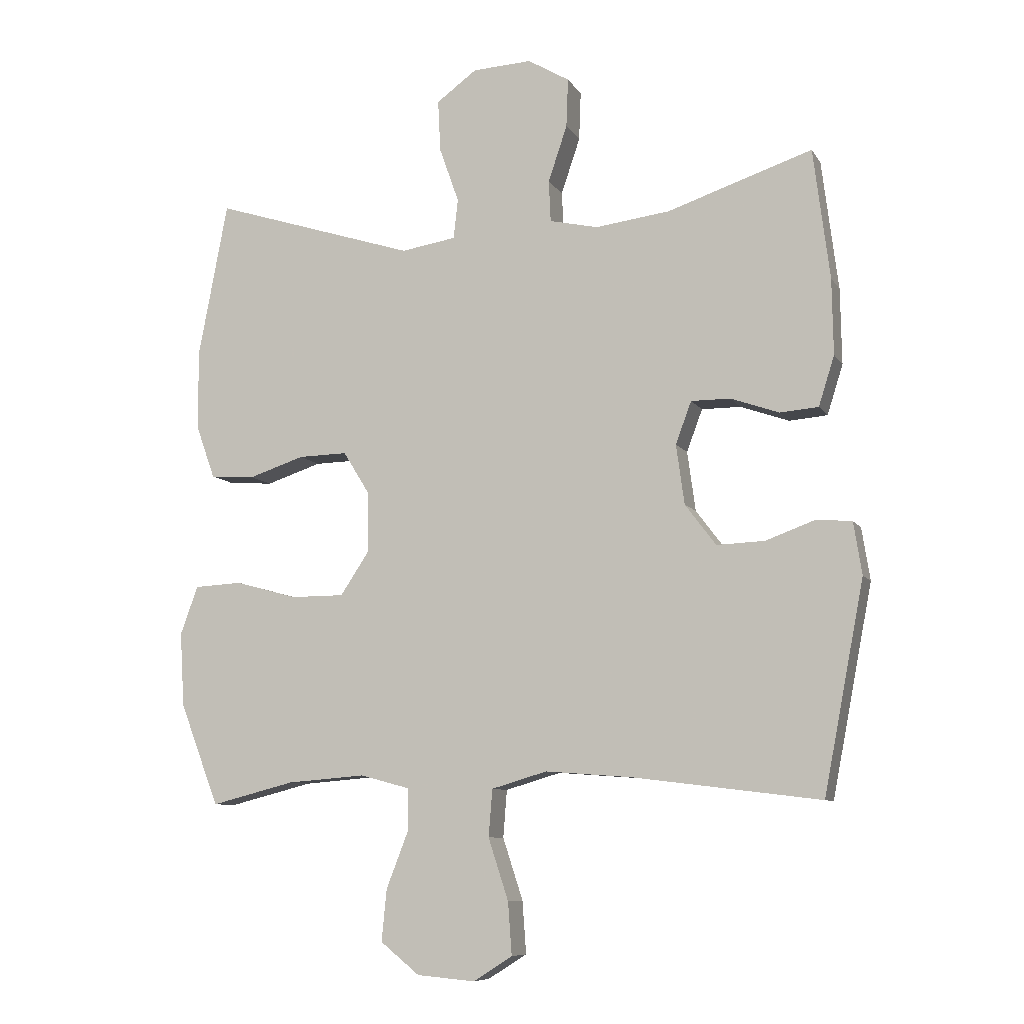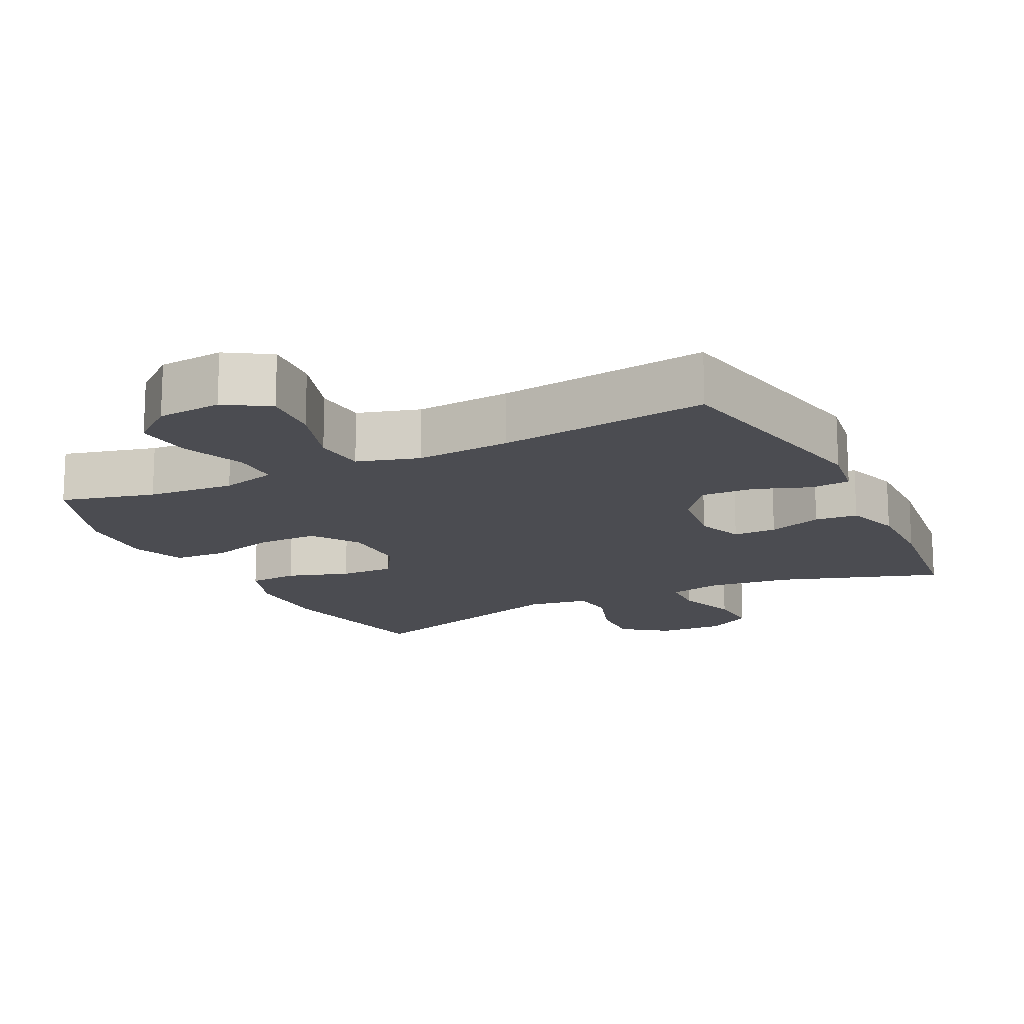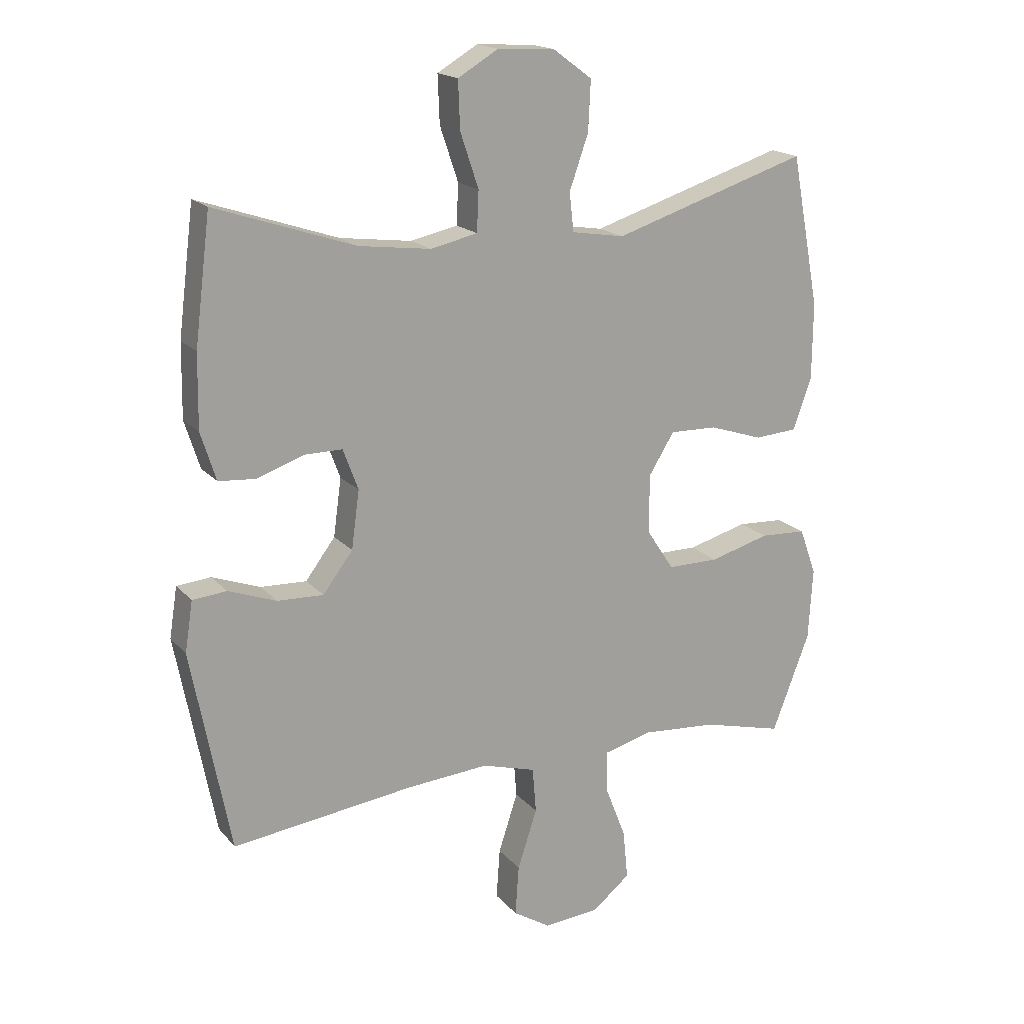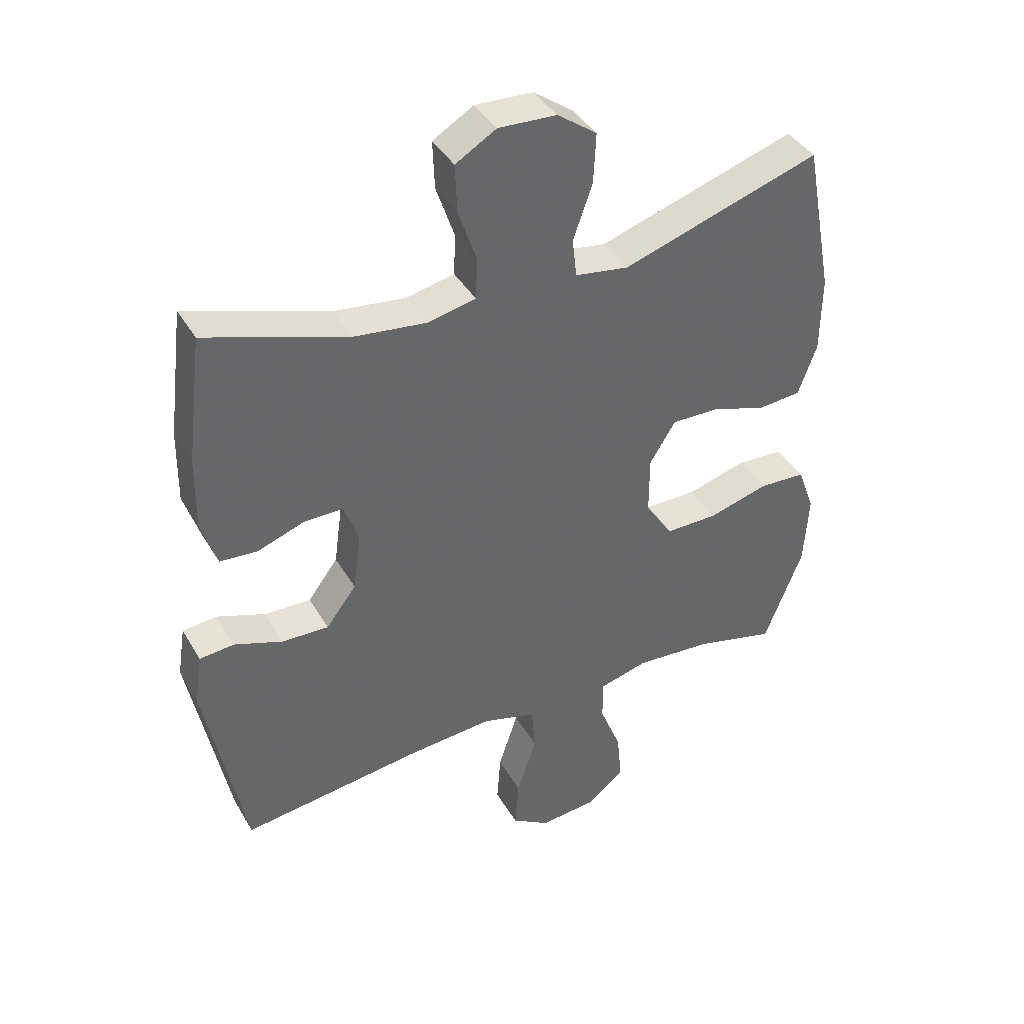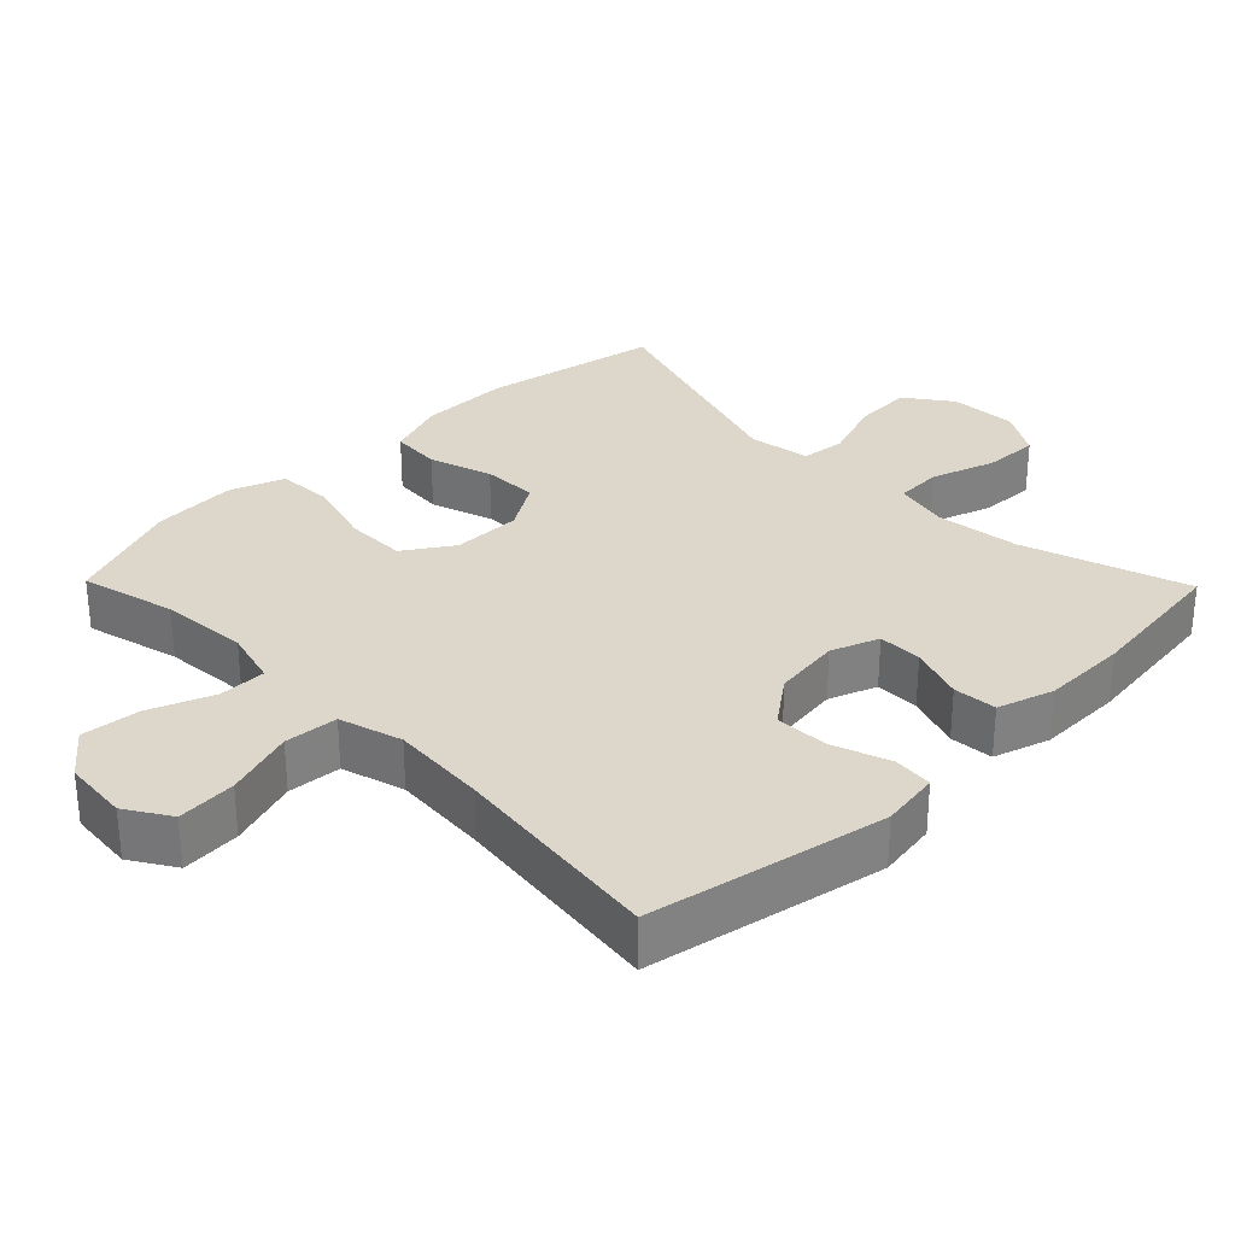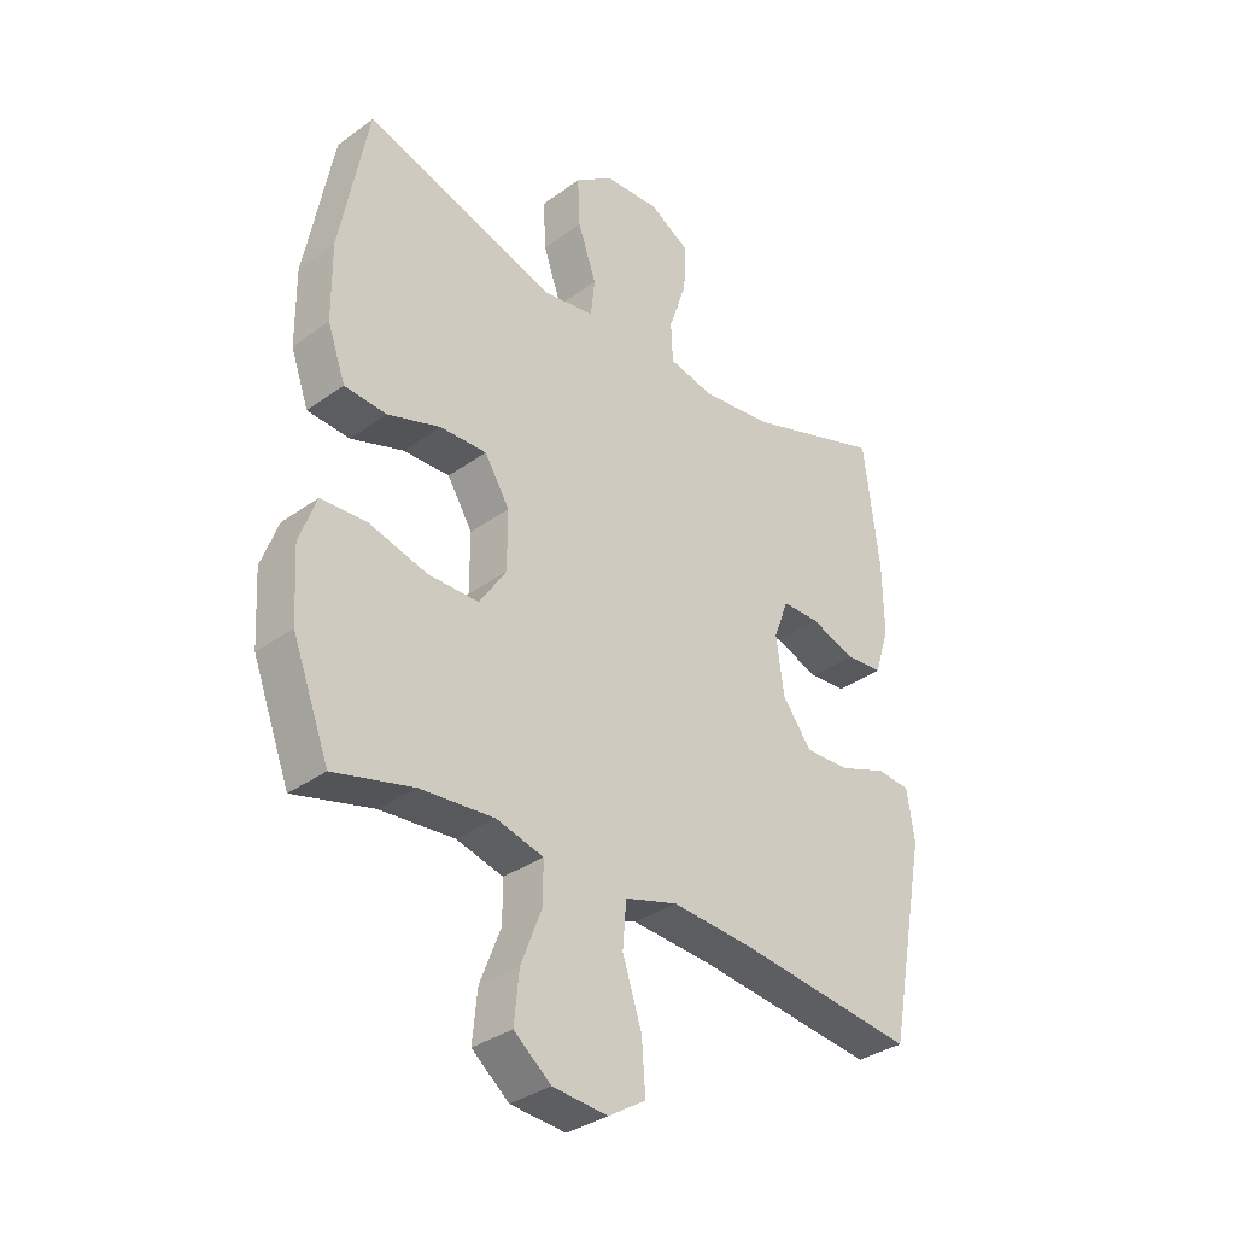
<metadata>
{"format":"obj","ext":"obj","renderer":"f3d","projection":"perspective","resolution":1024,"background":"white","views":[{"elev":-8.5,"azim":-161.2,"up":"+Z"},{"elev":-15.5,"azim":-153.5,"up":"+Y"},{"elev":17.9,"azim":-27.3,"up":"+Z"},{"elev":40.6,"azim":-27.8,"up":"+Z"},{"elev":30.6,"azim":-134.4,"up":"+Y"},{"elev":-33.9,"azim":134.5,"up":"+Z"}]}
</metadata>
<code>
v 0.5 0.07 -0.5
v 0.367 0.07 -0.466
v 0.243 0.07 -0.456
v 0.164 0.07 -0.477
v 0.164 0.07 -0.544
v 0.199 0.07 -0.634
v 0.207 0.07 -0.716
v 0.145 0.07 -0.766
v 0.053 0.07 -0.774
v -0.009 0.07 -0.735
v -0.003 0.07 -0.652
v 0.029 0.07 -0.554
v 0.023 0.07 -0.479
v -0.065 0.07 -0.453
v -0.2 0.07 -0.463
v -0.5 0.07 -0.5
v -0.564 0.07 -0.167
v -0.551 0.07 -0.084
v -0.495 0.07 -0.079
v -0.416 0.07 -0.108
v -0.34 0.07 -0.111
v -0.291 0.07 -0.046
v -0.278 0.07 0.049
v -0.303 0.07 0.116
v -0.365 0.07 0.116
v -0.442 0.07 0.089
v -0.503 0.07 0.094
v -0.528 0.07 0.173
v -0.526 0.07 0.293
v -0.5 0.07 0.5
v -0.27 0.07 0.423
v -0.152 0.07 0.408
v -0.075 0.07 0.425
v -0.072 0.07 0.491
v -0.102 0.07 0.58
v -0.105 0.07 0.658
v -0.039 0.07 0.697
v 0.055 0.07 0.692
v 0.119 0.07 0.645
v 0.115 0.07 0.563
v 0.084 0.07 0.475
v 0.091 0.07 0.412
v 0.178 0.07 0.398
v 0.5 0.07 0.5
v 0.547 0.07 0.252
v 0.546 0.07 0.125
v 0.516 0.07 0.041
v 0.445 0.07 0.036
v 0.357 0.07 0.065
v 0.279 0.07 0.067
v 0.237 0.07 -0.001
v 0.237 0.07 -0.098
v 0.282 0.07 -0.166
v 0.367 0.07 -0.166
v 0.465 0.07 -0.139
v 0.541 0.07 -0.143
v 0.569 0.07 -0.22
v 0.562 0.07 -0.338
v 0.5 0 -0.5
v 0.367 0 -0.466
v 0.243 0 -0.456
v 0.164 0 -0.477
v 0.164 0 -0.544
v 0.199 0 -0.634
v 0.207 0 -0.716
v 0.145 0 -0.766
v 0.053 0 -0.774
v -0.009 0 -0.735
v -0.003 0 -0.652
v 0.029 0 -0.554
v 0.023 0 -0.479
v -0.065 0 -0.453
v -0.2 0 -0.463
v -0.5 0 -0.5
v -0.564 0 -0.167
v -0.551 0 -0.084
v -0.495 0 -0.079
v -0.416 0 -0.108
v -0.34 0 -0.111
v -0.291 0 -0.046
v -0.278 0 0.049
v -0.303 0 0.116
v -0.365 0 0.116
v -0.442 0 0.089
v -0.503 0 0.094
v -0.528 0 0.173
v -0.526 0 0.293
v -0.5 0 0.5
v -0.27 0 0.423
v -0.152 0 0.408
v -0.075 0 0.425
v -0.072 0 0.491
v -0.102 0 0.58
v -0.105 0 0.658
v -0.039 0 0.697
v 0.055 0 0.692
v 0.119 0 0.645
v 0.115 0 0.563
v 0.084 0 0.475
v 0.091 0 0.412
v 0.178 0 0.398
v 0.5 0 0.5
v 0.547 0 0.252
v 0.546 0 0.125
v 0.516 0 0.041
v 0.445 0 0.036
v 0.357 0 0.065
v 0.279 0 0.067
v 0.237 0 -0.001
v 0.237 0 -0.098
v 0.282 0 -0.166
v 0.367 0 -0.166
v 0.465 0 -0.139
v 0.541 0 -0.143
v 0.569 0 -0.22
v 0.562 0 -0.338
f 57 58 1 2
f 54 55 56 57
f 53 54 57 2
f 52 53 2 3
f 46 47 48 49
f 46 49 50
f 43 44 45 46
f 42 43 46 50
f 38 39 40 41
f 38 41 42
f 37 38 42
f 34 35 36 37
f 33 34 37 42
f 32 33 42 50
f 28 29 30 31
f 25 26 27 28
f 24 25 28 31
f 23 24 31 32
f 17 18 19 20
f 15 16 17 20
f 14 15 20 21
f 13 14 21 22
f 9 10 11 12
f 9 12 13
f 8 9 13
f 5 6 7 8
f 4 5 8 13
f 52 3 4 13
f 51 52 13 22
f 32 50 51
f 22 23 32 51
f 60 59 116 115
f 115 114 113 112
f 60 115 112 111
f 61 60 111 110
f 107 106 105 104
f 108 107 104
f 104 103 102 101
f 108 104 101 100
f 99 98 97 96
f 100 99 96
f 100 96 95
f 95 94 93 92
f 100 95 92 91
f 108 100 91 90
f 89 88 87 86
f 86 85 84 83
f 89 86 83 82
f 90 89 82 81
f 78 77 76 75
f 78 75 74 73
f 79 78 73 72
f 80 79 72 71
f 70 69 68 67
f 71 70 67
f 71 67 66
f 66 65 64 63
f 71 66 63 62
f 71 62 61 110
f 80 71 110 109
f 109 108 90
f 109 90 81 80
f 1 59 60 2
f 2 60 61 3
f 3 61 62 4
f 4 62 63 5
f 5 63 64 6
f 6 64 65 7
f 7 65 66 8
f 8 66 67 9
f 9 67 68 10
f 10 68 69 11
f 11 69 70 12
f 12 70 71 13
f 13 71 72 14
f 14 72 73 15
f 15 73 74 16
f 16 74 75 17
f 17 75 76 18
f 18 76 77 19
f 19 77 78 20
f 20 78 79 21
f 21 79 80 22
f 22 80 81 23
f 23 81 82 24
f 24 82 83 25
f 25 83 84 26
f 26 84 85 27
f 27 85 86 28
f 28 86 87 29
f 29 87 88 30
f 30 88 89 31
f 31 89 90 32
f 32 90 91 33
f 33 91 92 34
f 34 92 93 35
f 35 93 94 36
f 36 94 95 37
f 37 95 96 38
f 38 96 97 39
f 39 97 98 40
f 40 98 99 41
f 41 99 100 42
f 42 100 101 43
f 43 101 102 44
f 44 102 103 45
f 45 103 104 46
f 46 104 105 47
f 47 105 106 48
f 48 106 107 49
f 49 107 108 50
f 50 108 109 51
f 51 109 110 52
f 52 110 111 53
f 53 111 112 54
f 54 112 113 55
f 55 113 114 56
f 56 114 115 57
f 57 115 116 58
f 58 116 59 1

</code>
